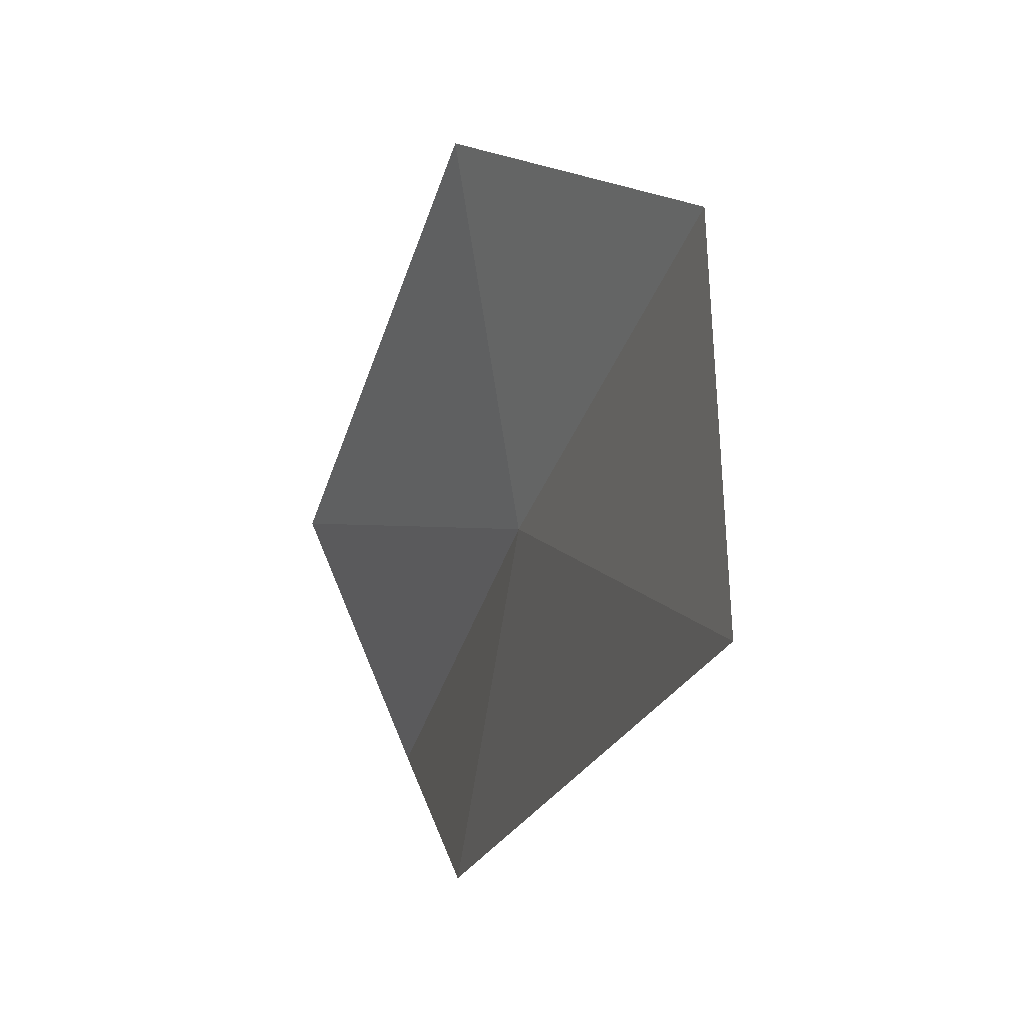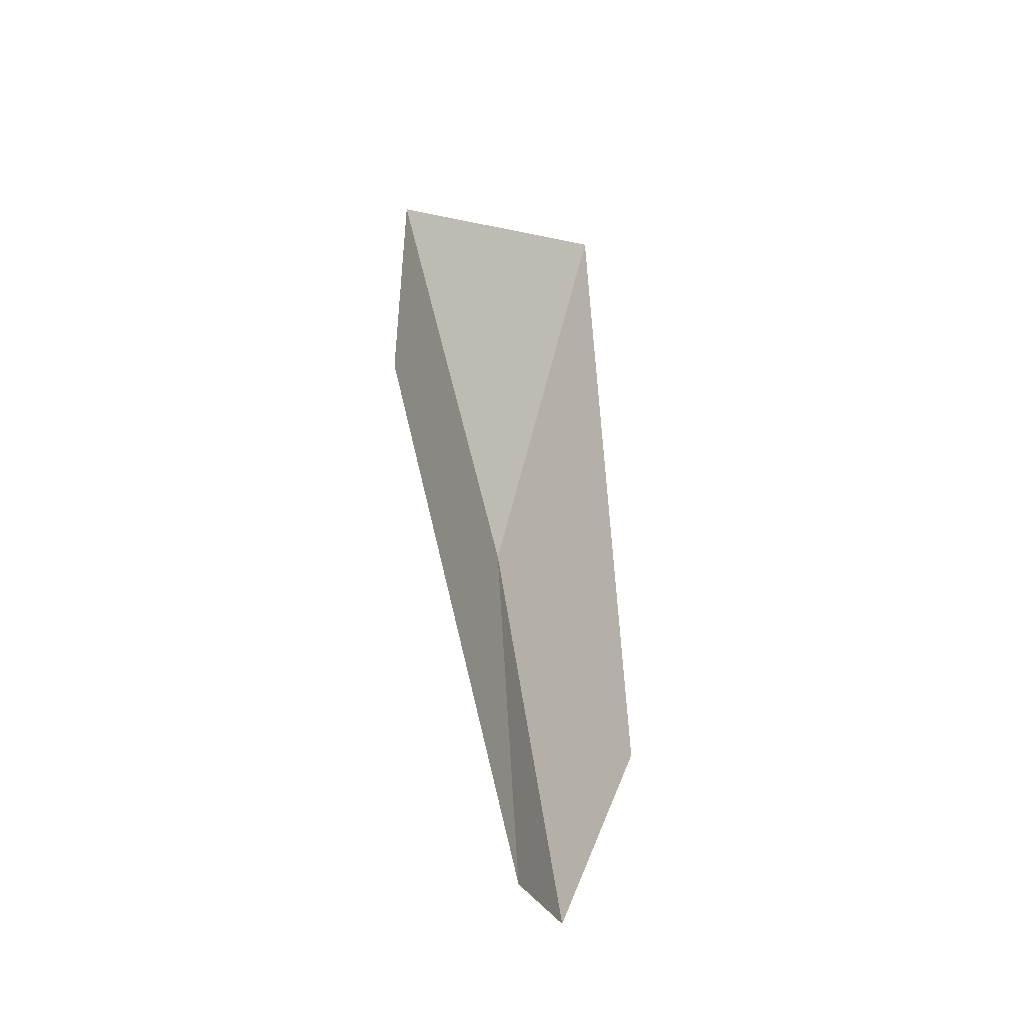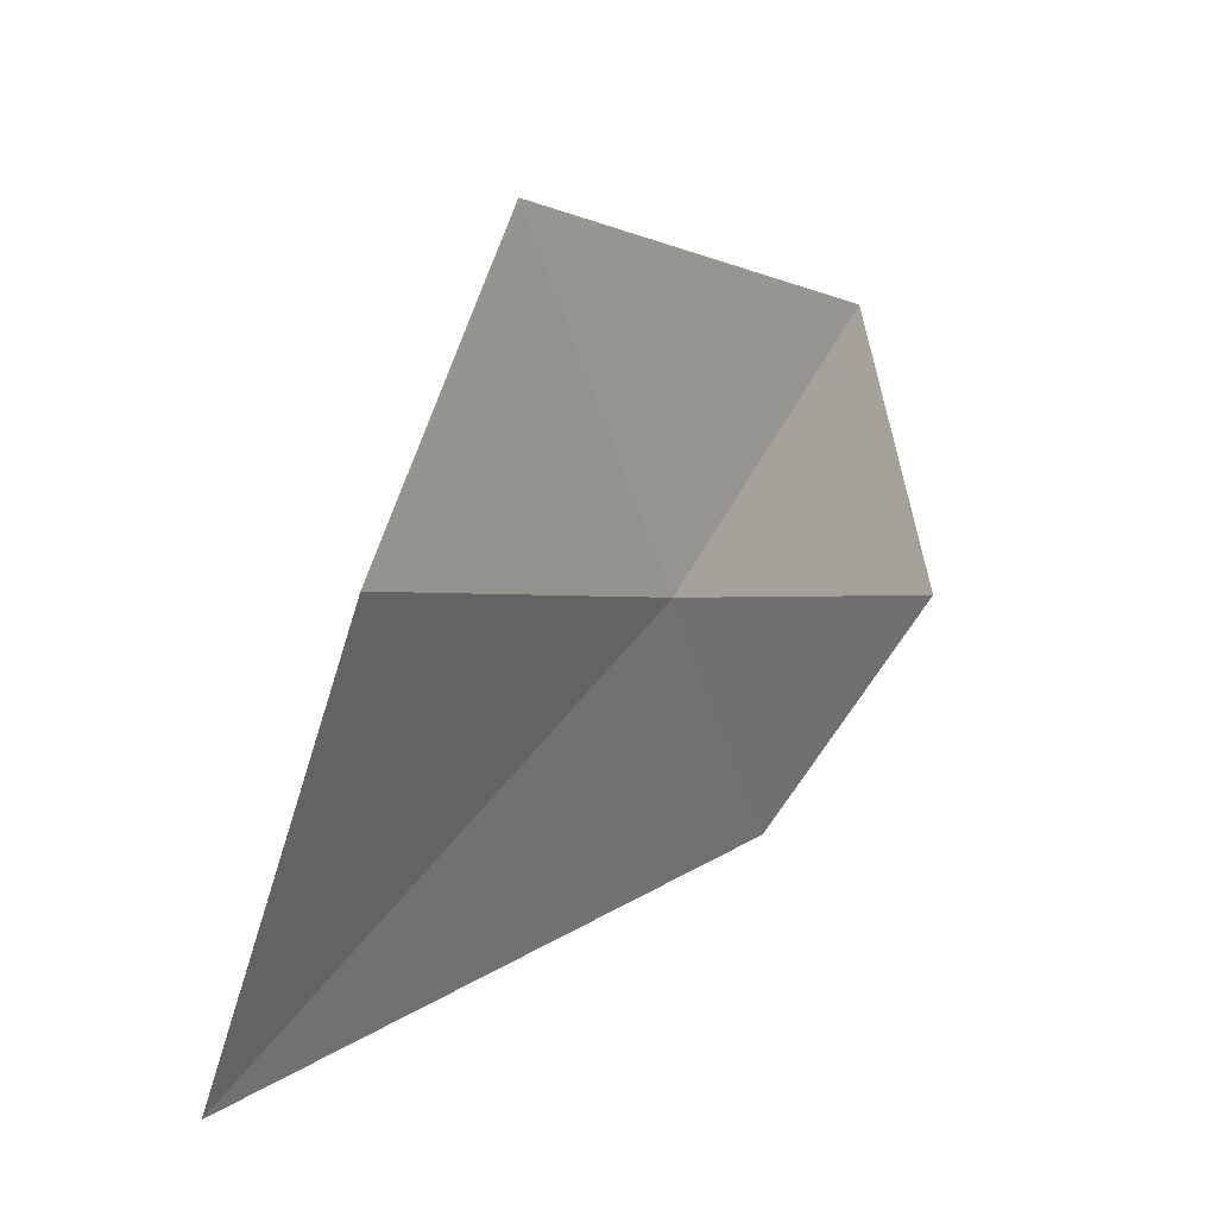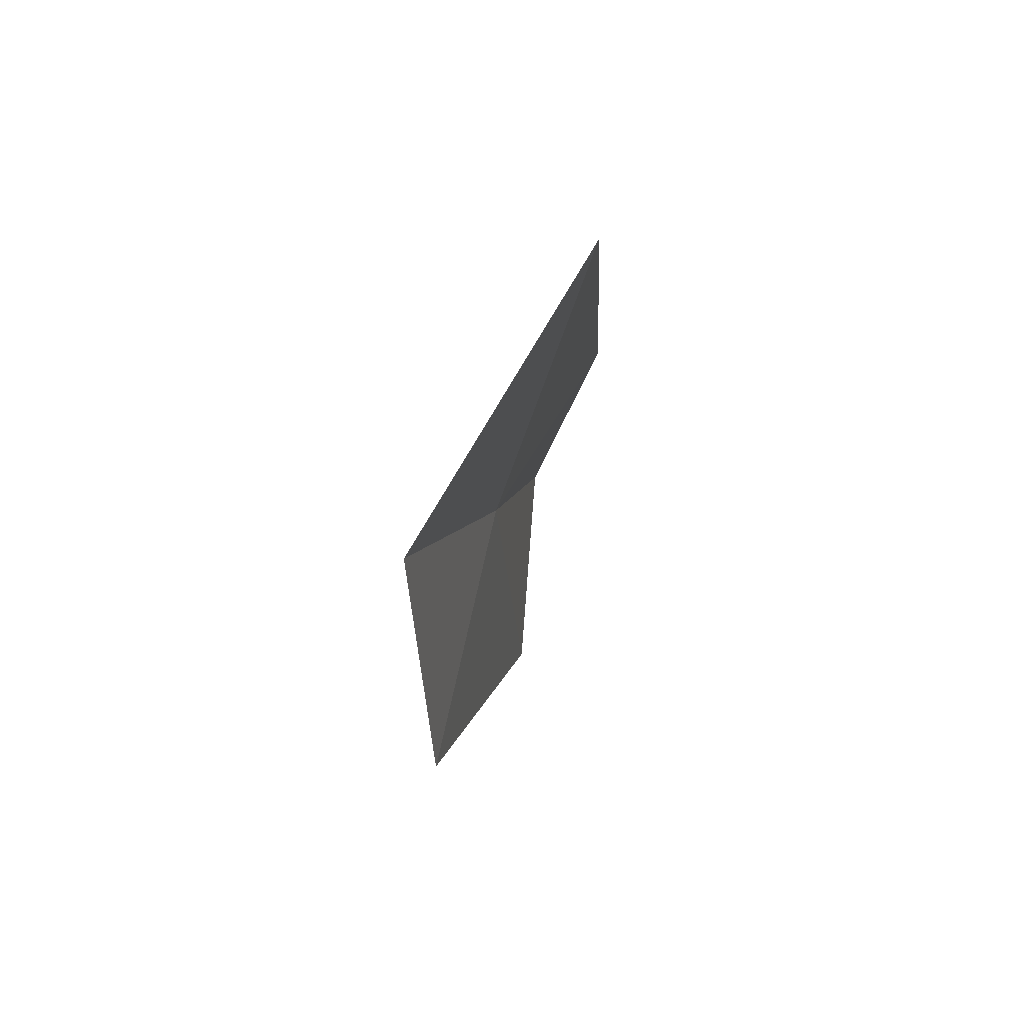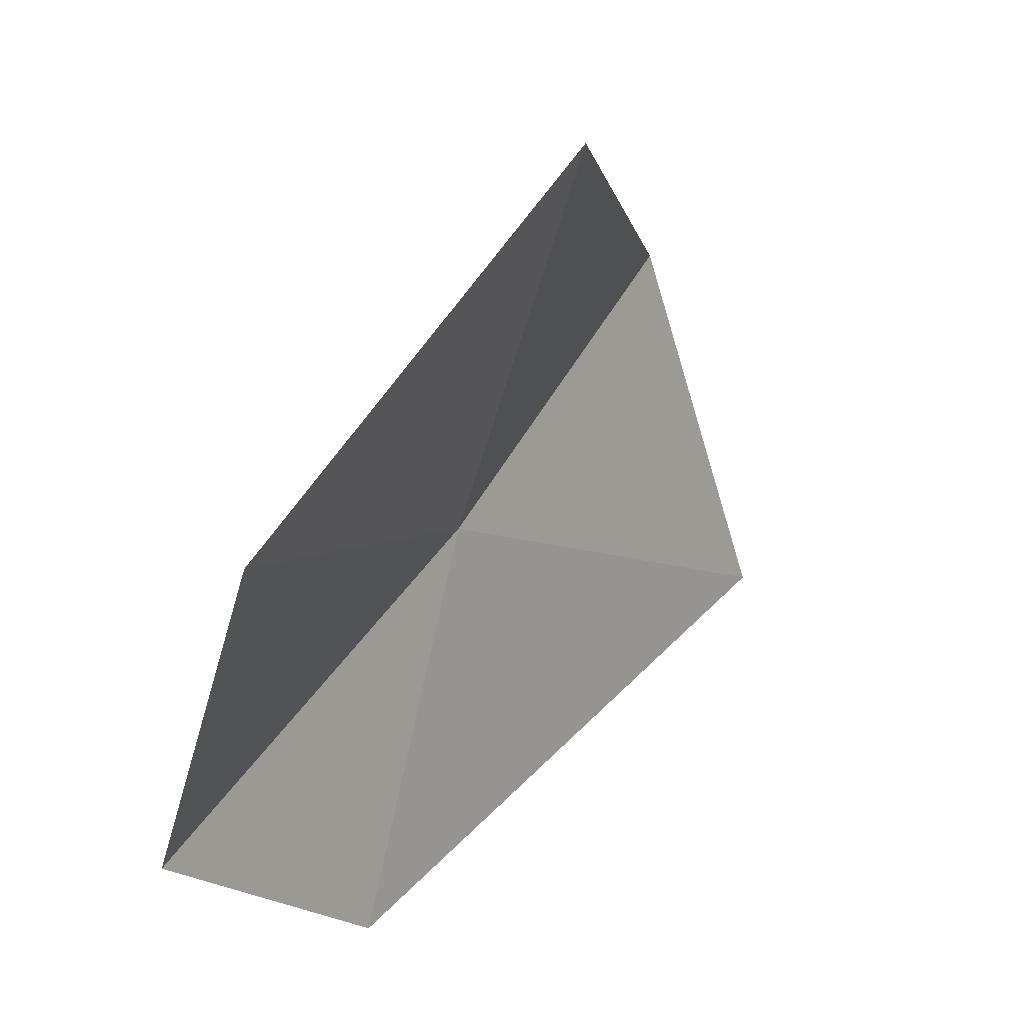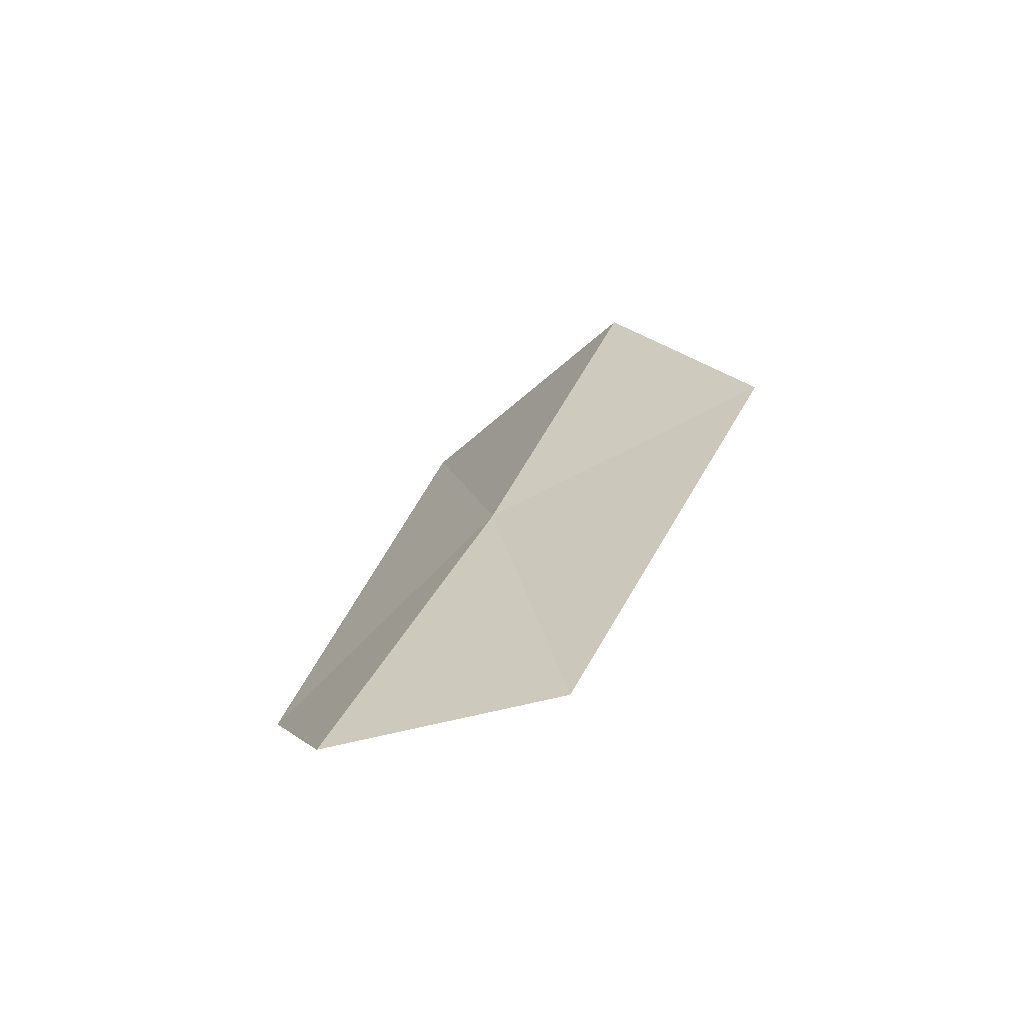
<metadata>
{"format":"obj","ext":"obj","renderer":"f3d","projection":"perspective","resolution":1024,"background":"white","views":[{"elev":-7.3,"azim":-21.5,"up":"+Y"},{"elev":-27.8,"azim":-146.6,"up":"+Z"},{"elev":31.2,"azim":30.9,"up":"+Y"},{"elev":71.2,"azim":-153.8,"up":"+Z"},{"elev":10.8,"azim":-152.4,"up":"+Y"},{"elev":-68.4,"azim":128.5,"up":"+Z"}]}
</metadata>
<code>
v 17.19 14.11 26.52
v 17.2 13.31 26.12
v 17.07 13.75 27.87
v 17.28 13.62 25.5
v 17.19 14.64 27.52
v 16.97 14.95 26.7
v 17.03 14.24 25.43
f 1 3 2
f 1 2 4
f 1 6 5
f 1 5 3
f 1 4 7
f 1 7 6

</code>
